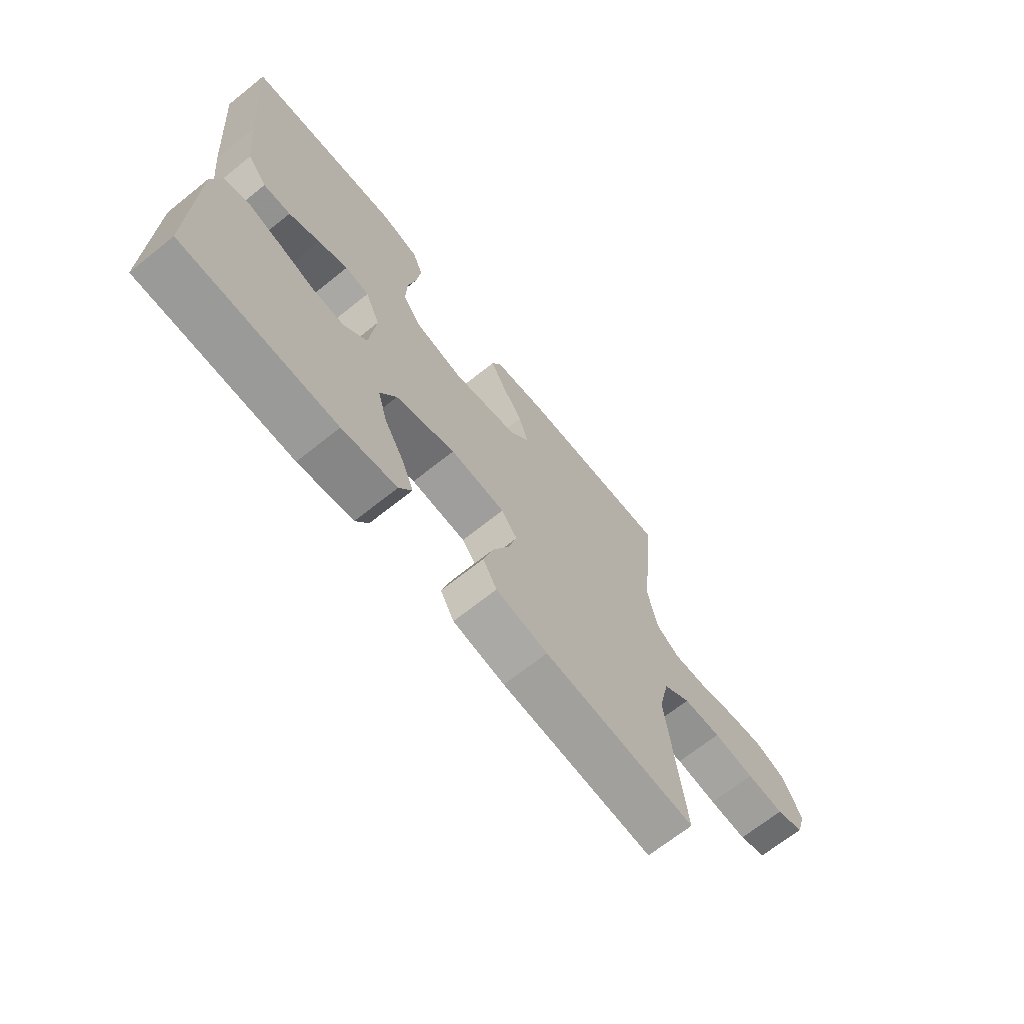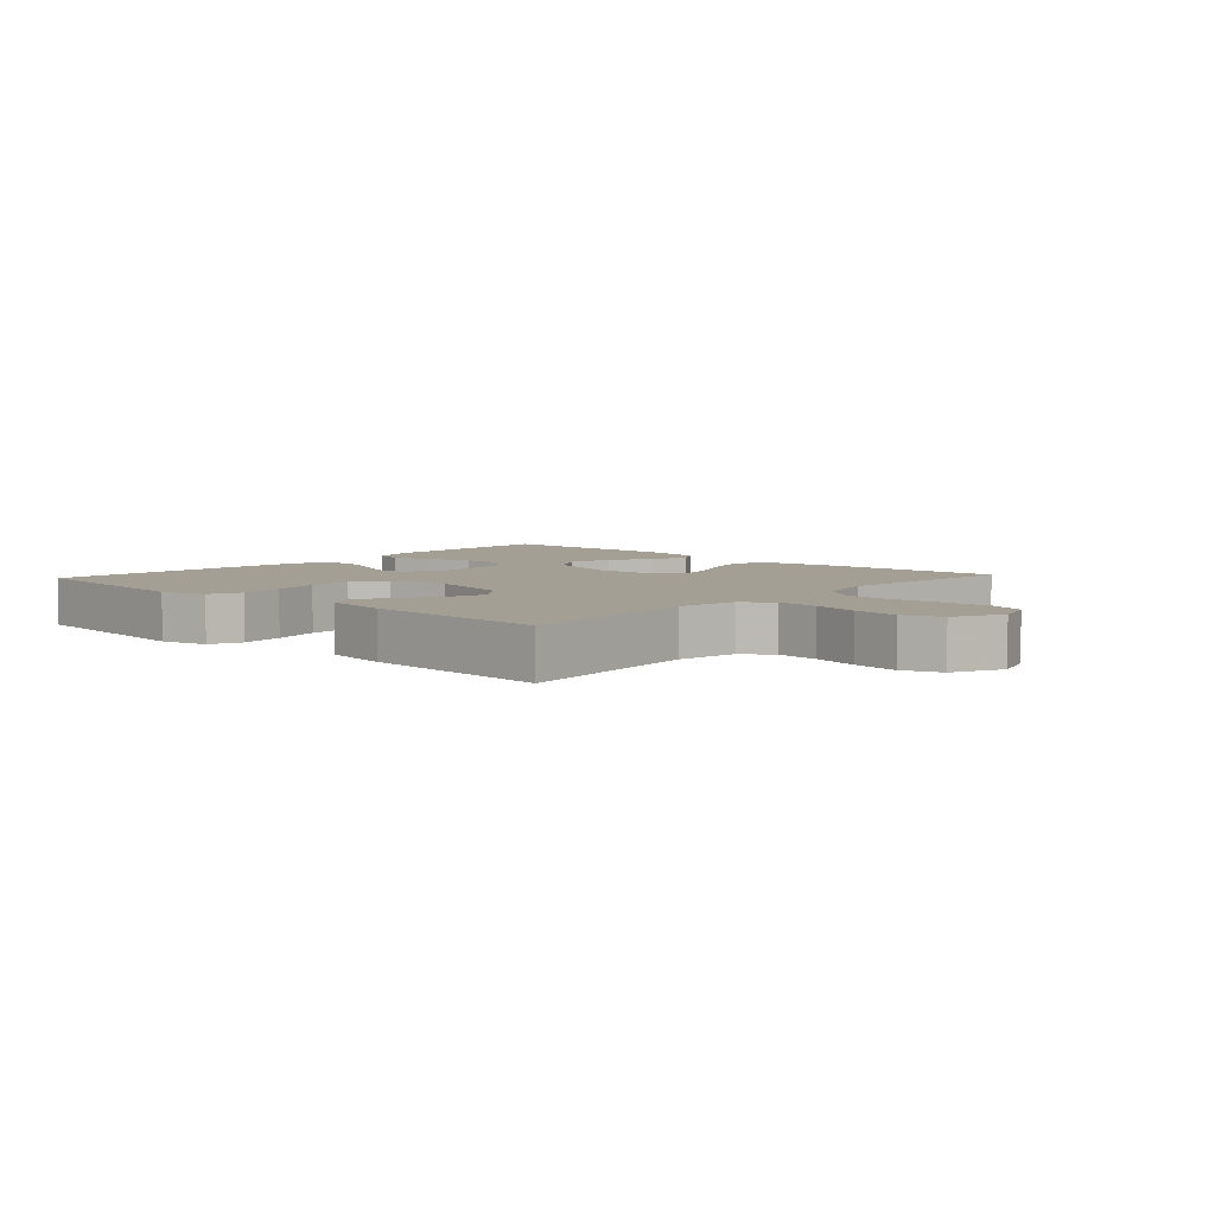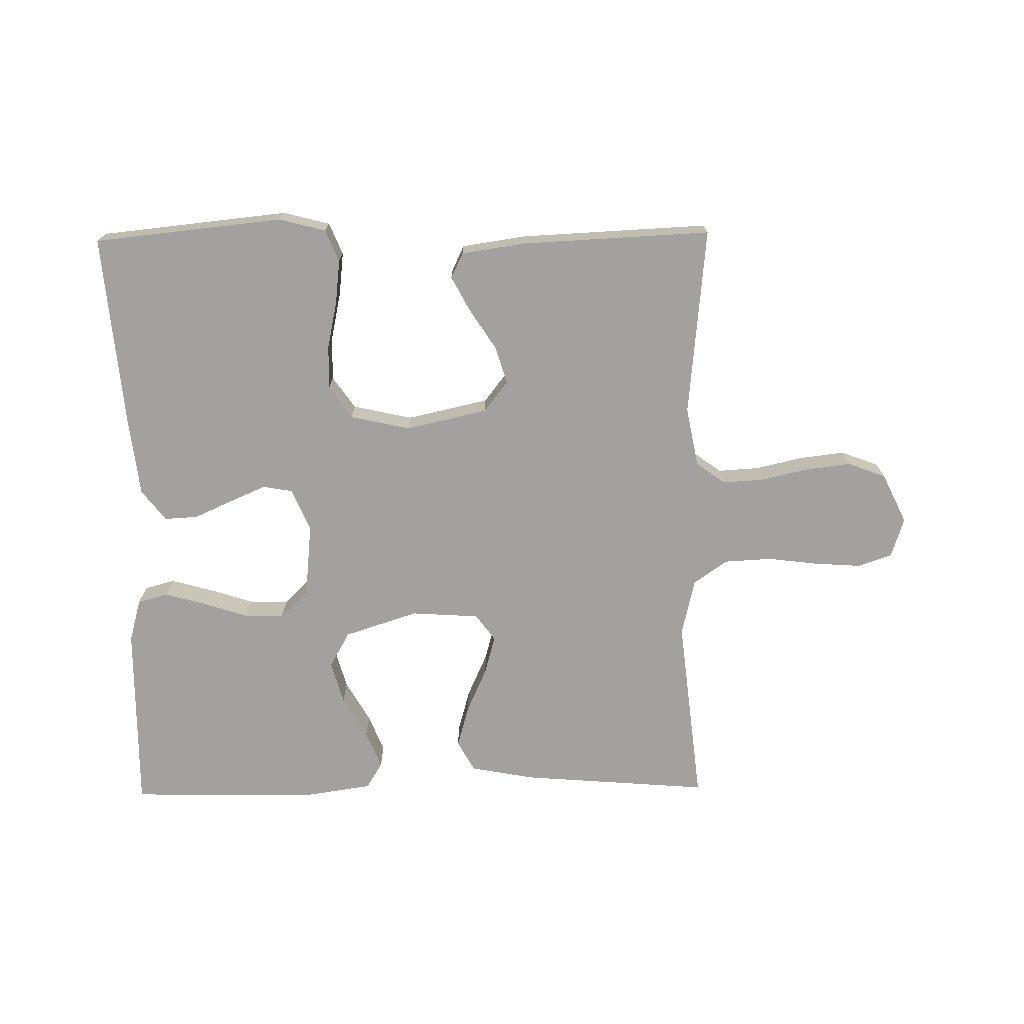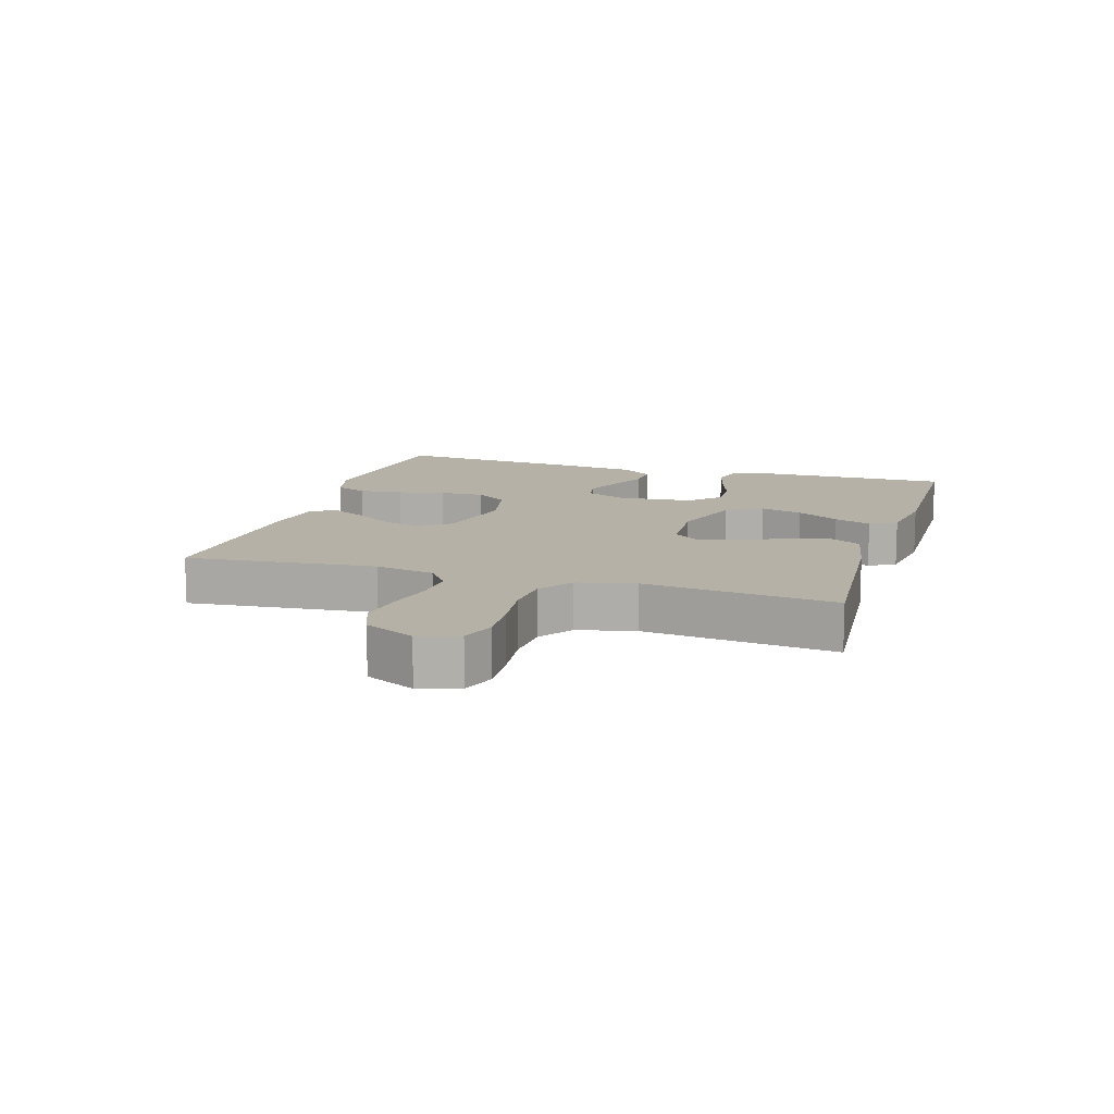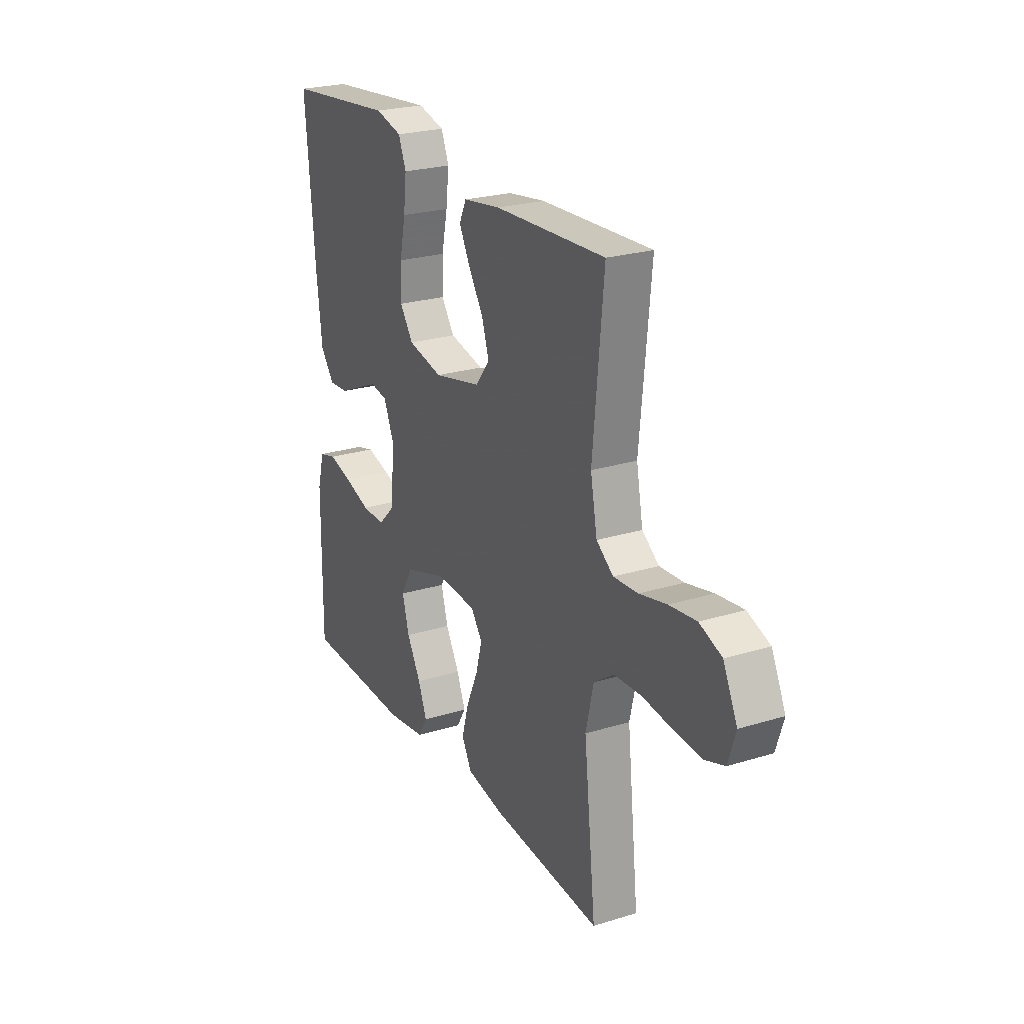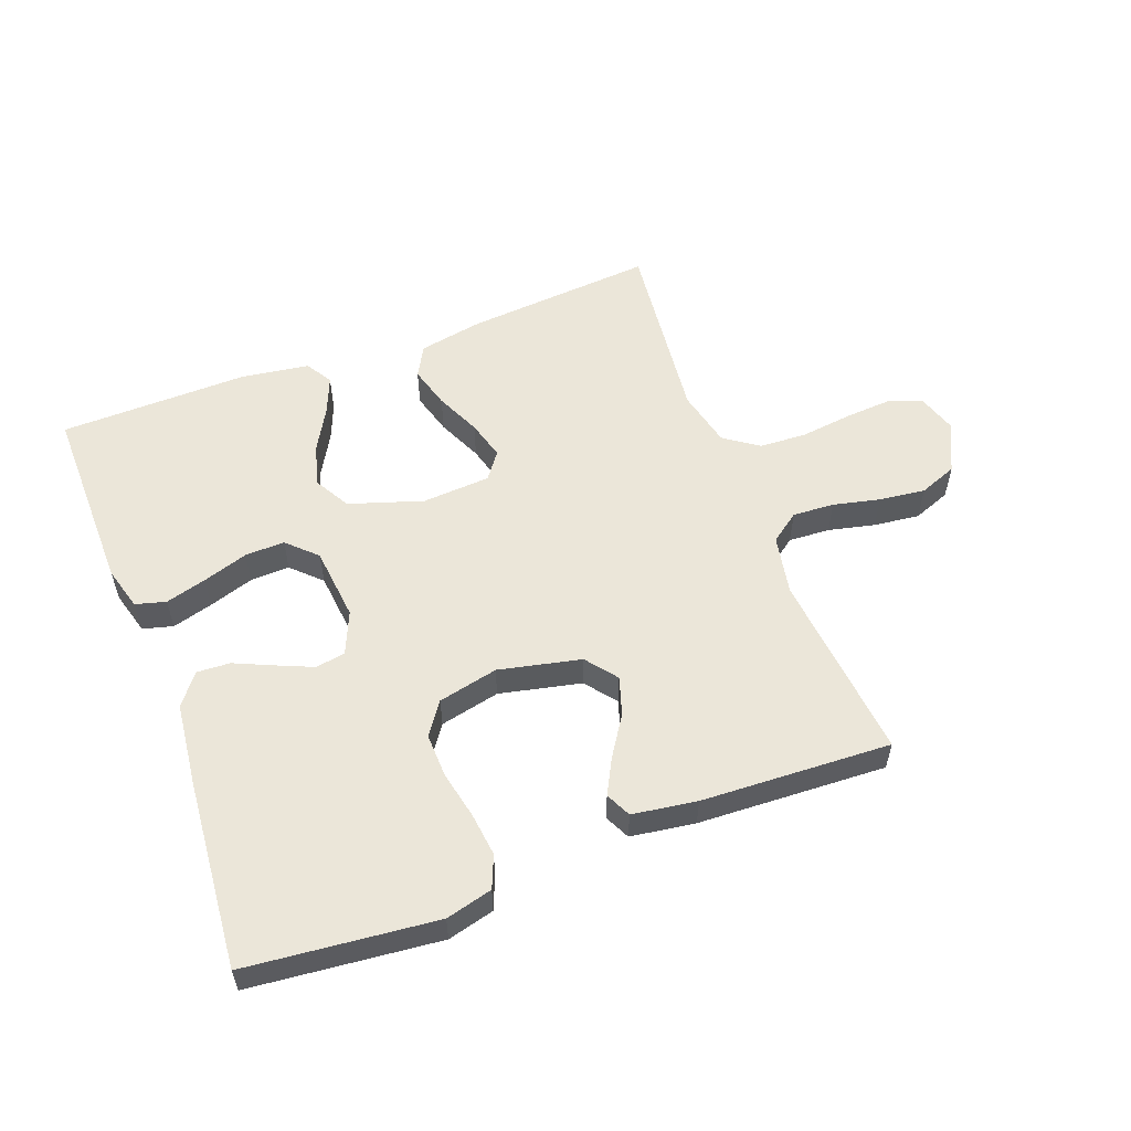
<metadata>
{"format":"obj","ext":"obj","renderer":"f3d","projection":"perspective","resolution":1024,"background":"white","views":[{"elev":-68.5,"azim":-51.3,"up":"+Z"},{"elev":5.6,"azim":42.4,"up":"+Y"},{"elev":-72.3,"azim":0.8,"up":"+Y"},{"elev":12.1,"azim":107.1,"up":"+Y"},{"elev":24.2,"azim":63.0,"up":"+Z"},{"elev":55.9,"azim":-20.7,"up":"+Y"}]}
</metadata>
<code>
v -0.5 0.07 0.5
v -0.2 0.07 0.531
v -0.126 0.07 0.512
v -0.105 0.07 0.461
v -0.113 0.07 0.392
v -0.129 0.07 0.317
v -0.131 0.07 0.247
v -0.095 0.07 0.196
v 0 0.07 0.175
v 0.13 0.07 0.204
v 0.168 0.07 0.253
v 0.149 0.07 0.313
v 0.108 0.07 0.376
v 0.079 0.07 0.431
v 0.098 0.07 0.471
v 0.2 0.07 0.486
v 0.5 0.07 0.5
v 0.471 0.07 0.2
v 0.489 0.07 0.106
v 0.535 0.07 0.072
v 0.601 0.07 0.076
v 0.675 0.07 0.093
v 0.748 0.07 0.102
v 0.808 0.07 0.079
v 0.846 0.07 0
v 0.826 0.07 -0.063
v 0.772 0.07 -0.082
v 0.698 0.07 -0.077
v 0.617 0.07 -0.067
v 0.542 0.07 -0.071
v 0.488 0.07 -0.109
v 0.467 0.07 -0.2
v 0.5 0.07 -0.5
v 0.2 0.07 -0.476
v 0.098 0.07 -0.457
v 0.071 0.07 -0.408
v 0.09 0.07 -0.341
v 0.122 0.07 -0.27
v 0.139 0.07 -0.208
v 0.108 0.07 -0.166
v 0 0.07 -0.159
v -0.117 0.07 -0.197
v -0.149 0.07 -0.254
v -0.13 0.07 -0.321
v -0.092 0.07 -0.388
v -0.068 0.07 -0.447
v -0.093 0.07 -0.489
v -0.2 0.07 -0.505
v -0.5 0.07 -0.5
v -0.497 0.07 -0.2
v -0.478 0.07 -0.131
v -0.43 0.07 -0.118
v -0.365 0.07 -0.136
v -0.294 0.07 -0.159
v -0.231 0.07 -0.161
v -0.186 0.07 -0.117
v -0.174 0.07 0
v -0.203 0.07 0.067
v -0.25 0.07 0.075
v -0.308 0.07 0.05
v -0.368 0.07 0.023
v -0.421 0.07 0.02
v -0.459 0.07 0.069
v -0.474 0.07 0.2
v -0.5 0 0.5
v -0.2 0 0.531
v -0.126 0 0.512
v -0.105 0 0.461
v -0.113 0 0.392
v -0.129 0 0.317
v -0.131 0 0.247
v -0.095 0 0.196
v 0 0 0.175
v 0.13 0 0.204
v 0.168 0 0.253
v 0.149 0 0.313
v 0.108 0 0.376
v 0.079 0 0.431
v 0.098 0 0.471
v 0.2 0 0.486
v 0.5 0 0.5
v 0.471 0 0.2
v 0.489 0 0.106
v 0.535 0 0.072
v 0.601 0 0.076
v 0.675 0 0.093
v 0.748 0 0.102
v 0.808 0 0.079
v 0.846 0 0
v 0.826 0 -0.063
v 0.772 0 -0.082
v 0.698 0 -0.077
v 0.617 0 -0.067
v 0.542 0 -0.071
v 0.488 0 -0.109
v 0.467 0 -0.2
v 0.5 0 -0.5
v 0.2 0 -0.476
v 0.098 0 -0.457
v 0.071 0 -0.408
v 0.09 0 -0.341
v 0.122 0 -0.27
v 0.139 0 -0.208
v 0.108 0 -0.166
v 0 0 -0.159
v -0.117 0 -0.197
v -0.149 0 -0.254
v -0.13 0 -0.321
v -0.092 0 -0.388
v -0.068 0 -0.447
v -0.093 0 -0.489
v -0.2 0 -0.505
v -0.5 0 -0.5
v -0.497 0 -0.2
v -0.478 0 -0.131
v -0.43 0 -0.118
v -0.365 0 -0.136
v -0.294 0 -0.159
v -0.231 0 -0.161
v -0.186 0 -0.117
v -0.174 0 0
v -0.203 0 0.067
v -0.25 0 0.075
v -0.308 0 0.05
v -0.368 0 0.023
v -0.421 0 0.02
v -0.459 0 0.069
v -0.474 0 0.2
f 4 5 6
f 3 4 6
f 2 3 6
f 1 2 6
f 64 1 6
f 63 64 6
f 62 63 6
f 61 62 6
f 60 61 6
f 59 60 6 7
f 58 59 7 8
f 57 58 8 9
f 56 57 9 10
f 52 53 54
f 51 52 54
f 50 51 54
f 49 50 54
f 48 49 54
f 47 48 54
f 46 47 54
f 45 46 54
f 44 45 54
f 43 44 54 55
f 42 43 55 56
f 36 37 38
f 35 36 38
f 34 35 38
f 33 34 38
f 32 33 38
f 31 32 38 39
f 30 31 39 40
f 27 28 29
f 26 27 29
f 25 26 29
f 24 25 29
f 23 24 29
f 22 23 29
f 21 22 29
f 20 21 29 30
f 30 40 41
f 20 30 41
f 19 20 41
f 16 17 18
f 15 16 18
f 14 15 18
f 13 14 18
f 12 13 18
f 11 12 18 19
f 42 56 10
f 41 42 10
f 19 41 10
f 10 11 19
f 70 69 68
f 70 68 67
f 70 67 66
f 70 66 65
f 70 65 128
f 70 128 127
f 70 127 126
f 70 126 125
f 70 125 124
f 71 70 124 123
f 72 71 123 122
f 73 72 122 121
f 74 73 121 120
f 118 117 116
f 118 116 115
f 118 115 114
f 118 114 113
f 118 113 112
f 118 112 111
f 118 111 110
f 118 110 109
f 118 109 108
f 119 118 108 107
f 120 119 107 106
f 102 101 100
f 102 100 99
f 102 99 98
f 102 98 97
f 102 97 96
f 103 102 96 95
f 104 103 95 94
f 93 92 91
f 93 91 90
f 93 90 89
f 93 89 88
f 93 88 87
f 93 87 86
f 93 86 85
f 94 93 85 84
f 105 104 94
f 105 94 84
f 105 84 83
f 82 81 80
f 82 80 79
f 82 79 78
f 82 78 77
f 82 77 76
f 83 82 76 75
f 74 120 106
f 74 106 105
f 74 105 83
f 83 75 74
f 1 65 66 2
f 2 66 67 3
f 3 67 68 4
f 4 68 69 5
f 5 69 70 6
f 6 70 71 7
f 7 71 72 8
f 8 72 73 9
f 9 73 74 10
f 10 74 75 11
f 11 75 76 12
f 12 76 77 13
f 13 77 78 14
f 14 78 79 15
f 15 79 80 16
f 16 80 81 17
f 17 81 82 18
f 18 82 83 19
f 19 83 84 20
f 20 84 85 21
f 21 85 86 22
f 22 86 87 23
f 23 87 88 24
f 24 88 89 25
f 25 89 90 26
f 26 90 91 27
f 27 91 92 28
f 28 92 93 29
f 29 93 94 30
f 30 94 95 31
f 31 95 96 32
f 32 96 97 33
f 33 97 98 34
f 34 98 99 35
f 35 99 100 36
f 36 100 101 37
f 37 101 102 38
f 38 102 103 39
f 39 103 104 40
f 40 104 105 41
f 41 105 106 42
f 42 106 107 43
f 43 107 108 44
f 44 108 109 45
f 45 109 110 46
f 46 110 111 47
f 47 111 112 48
f 48 112 113 49
f 49 113 114 50
f 50 114 115 51
f 51 115 116 52
f 52 116 117 53
f 53 117 118 54
f 54 118 119 55
f 55 119 120 56
f 56 120 121 57
f 57 121 122 58
f 58 122 123 59
f 59 123 124 60
f 60 124 125 61
f 61 125 126 62
f 62 126 127 63
f 63 127 128 64
f 64 128 65 1

</code>
